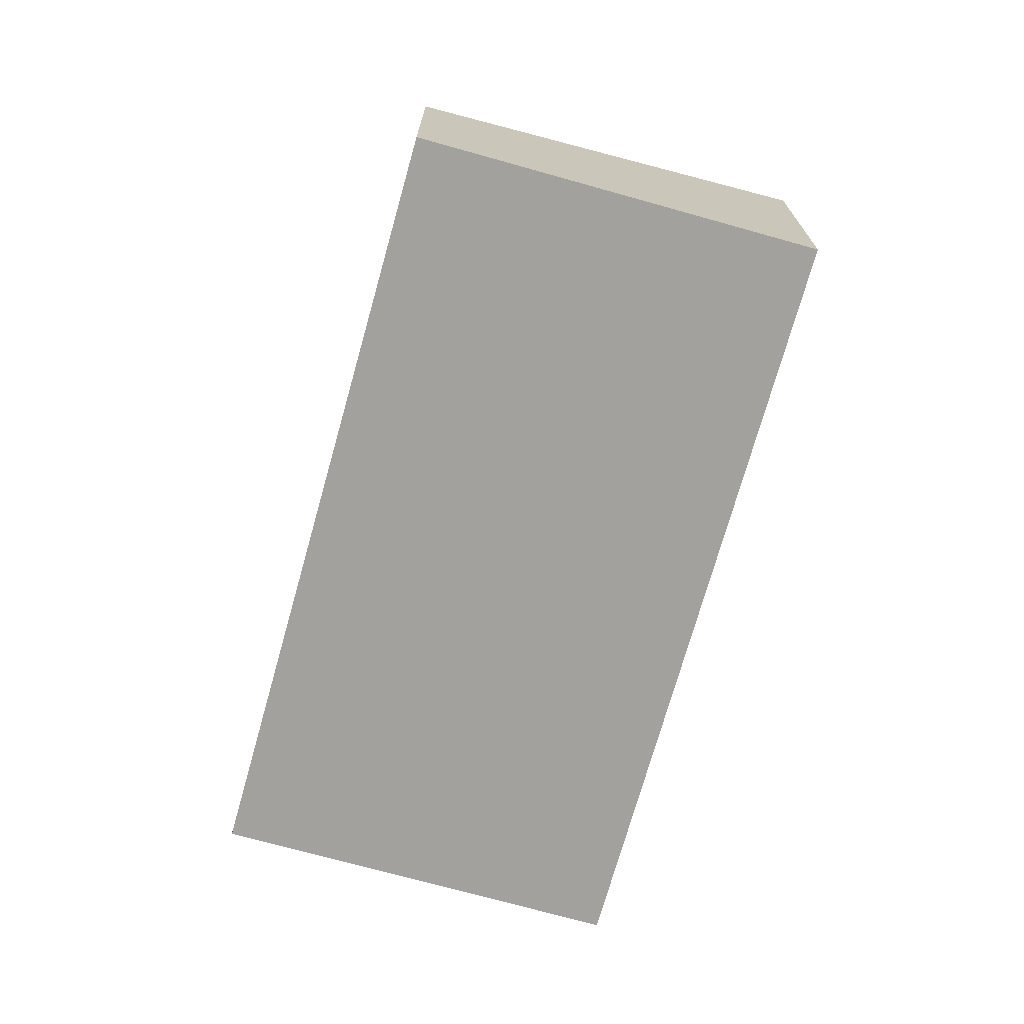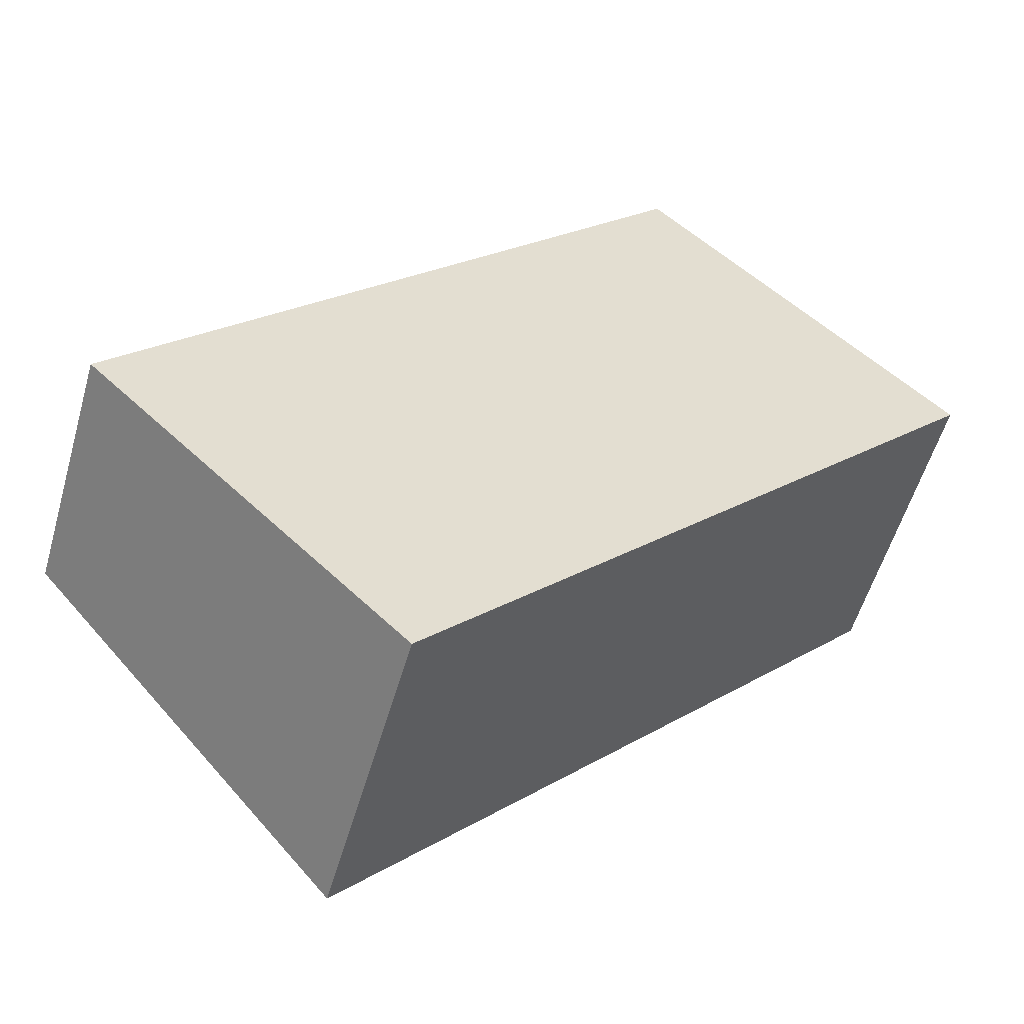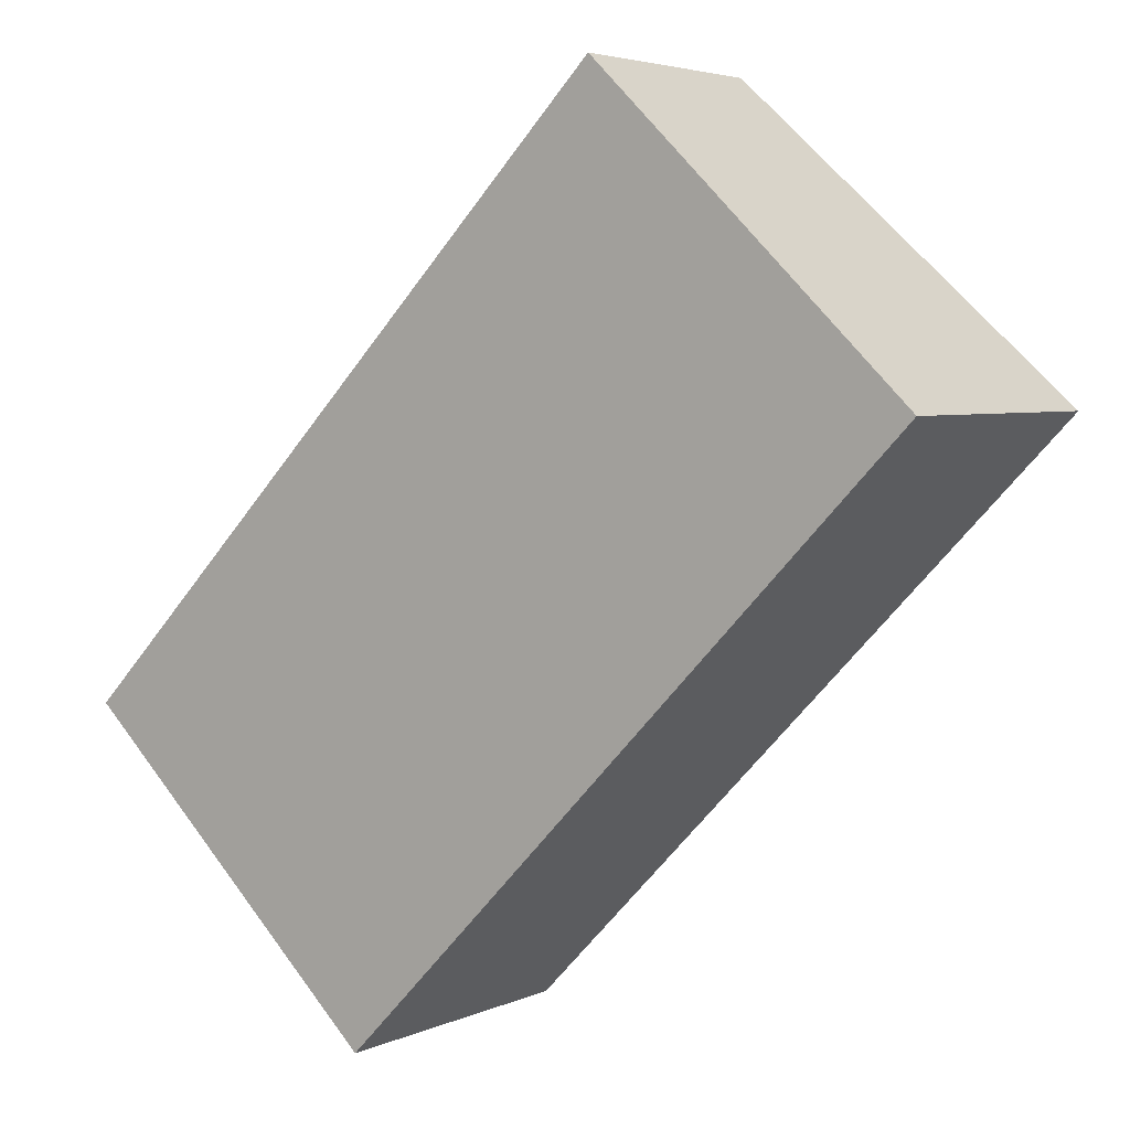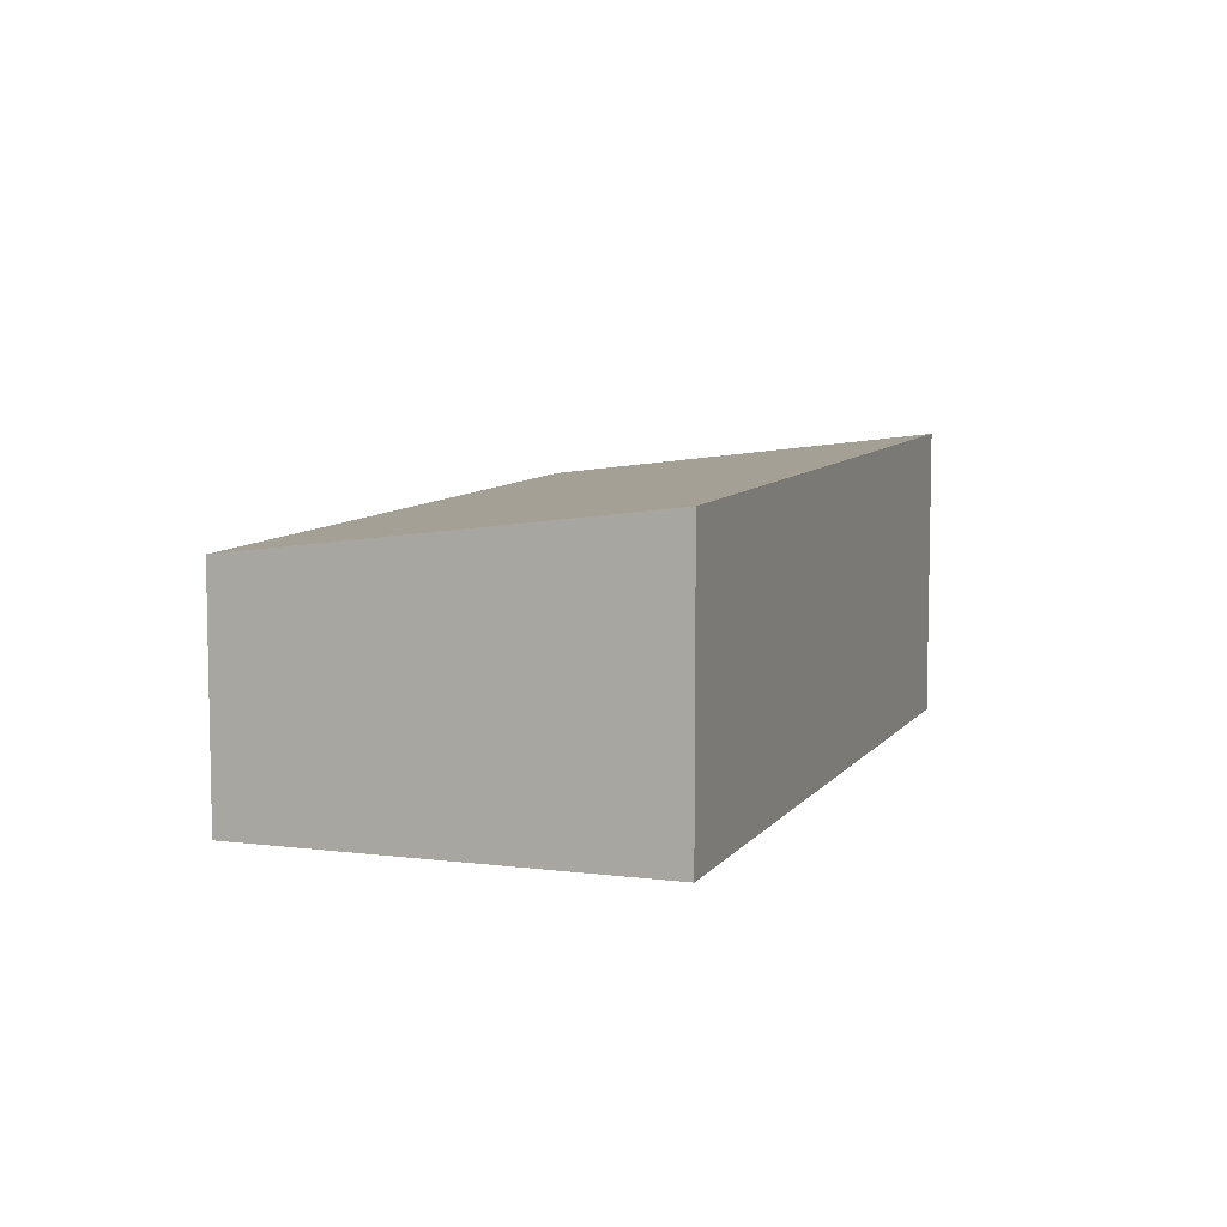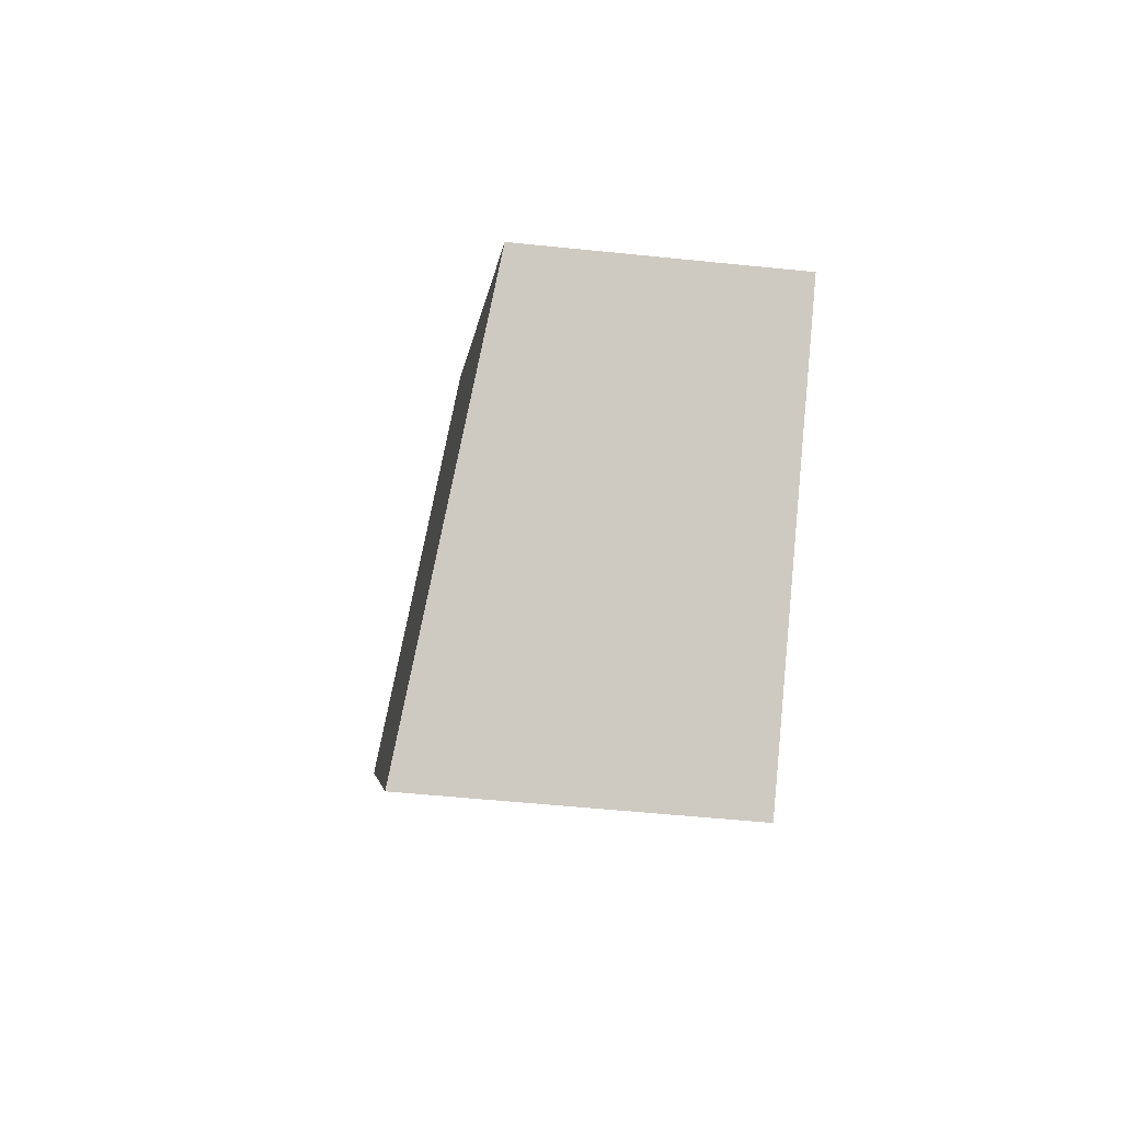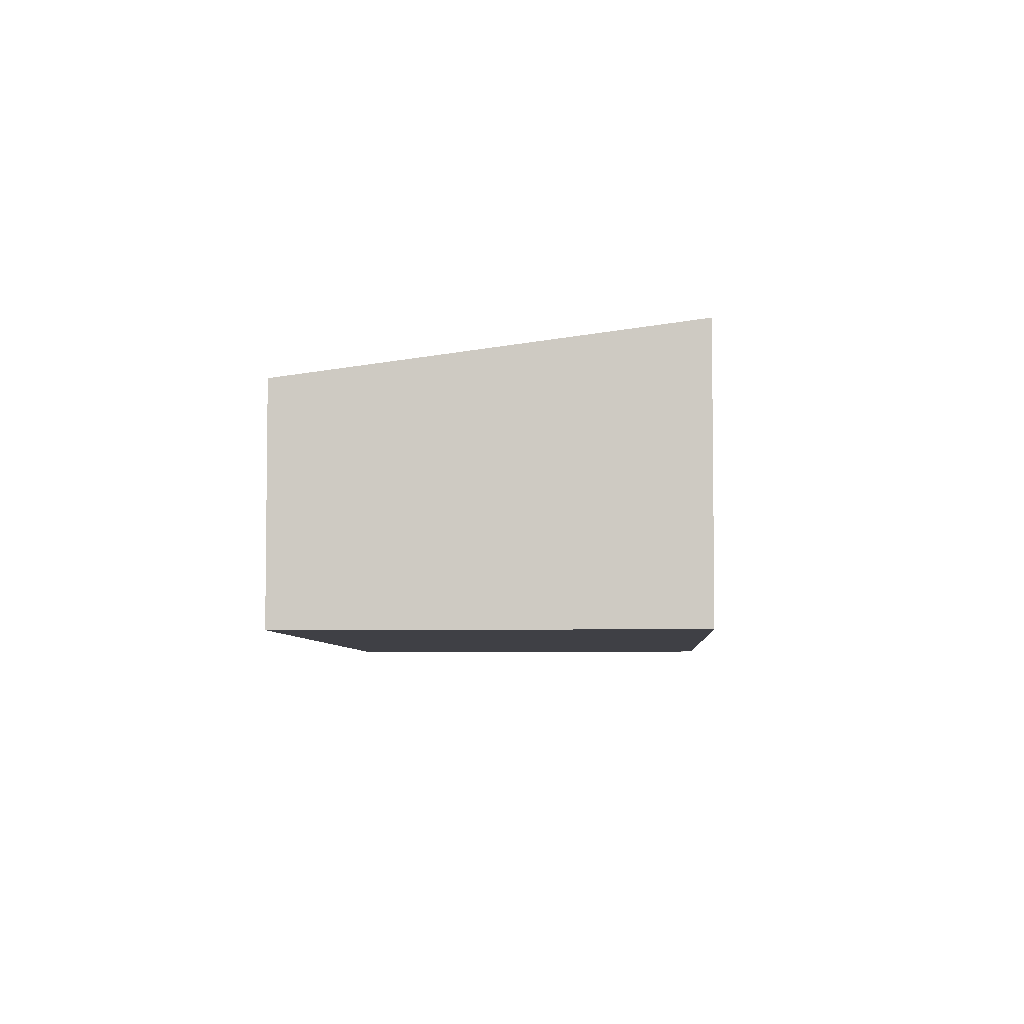
<metadata>
{"format":"obj","ext":"obj","renderer":"f3d","projection":"perspective","resolution":1024,"background":"white","views":[{"elev":-72.1,"azim":28.4,"up":"+Y"},{"elev":-54.8,"azim":-15.9,"up":"+Z"},{"elev":4.2,"azim":35.0,"up":"+Z"},{"elev":8.2,"azim":63.9,"up":"+Y"},{"elev":-49.7,"azim":-96.6,"up":"+Z"},{"elev":-5.2,"azim":47.2,"up":"+Y"}]}
</metadata>
<code>
v  5.814 2.511 6.012
v  3.177 3.079 -3.072
v  0 2.511 1.538e-16
v  8.99 3.079 2.94
v  8.99 -1.8e-16 2.94
v  3.177 1.881e-16 -3.072
v  0 0 0
v  5.814 -3.681e-16 6.012
g defaultobject
f 1 2 3
f 2 1 4
f 5 2 4
f 2 5 6
f 6 3 2
f 3 6 7
f 7 1 3
f 1 7 8
f 1 5 4
f 5 1 8
f 5 7 6
f 7 5 8

</code>
